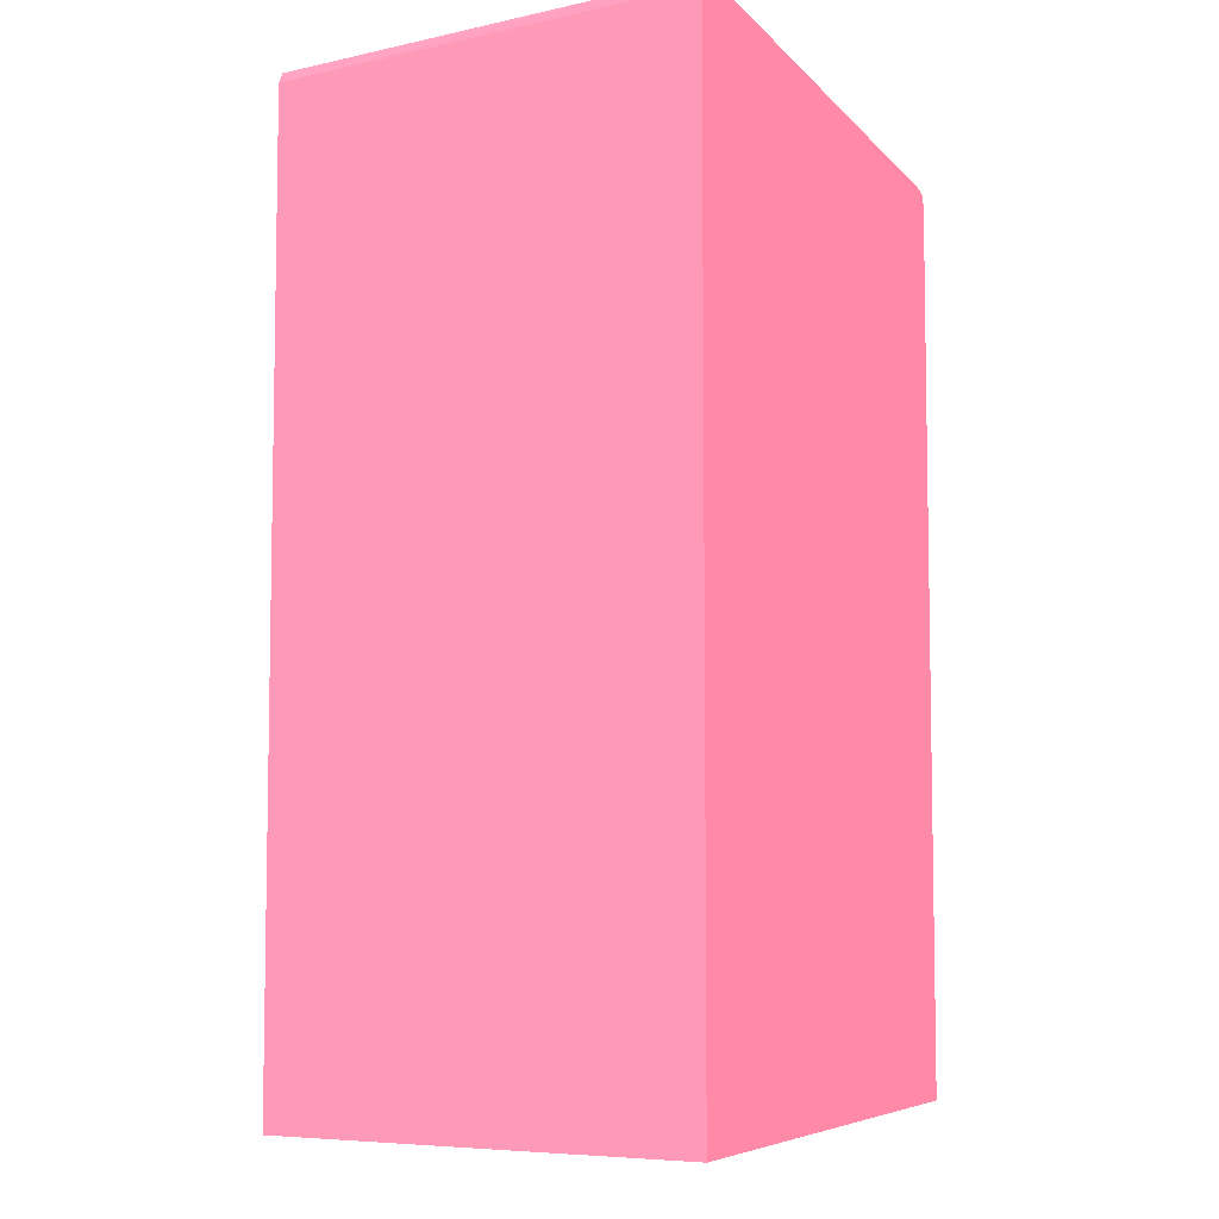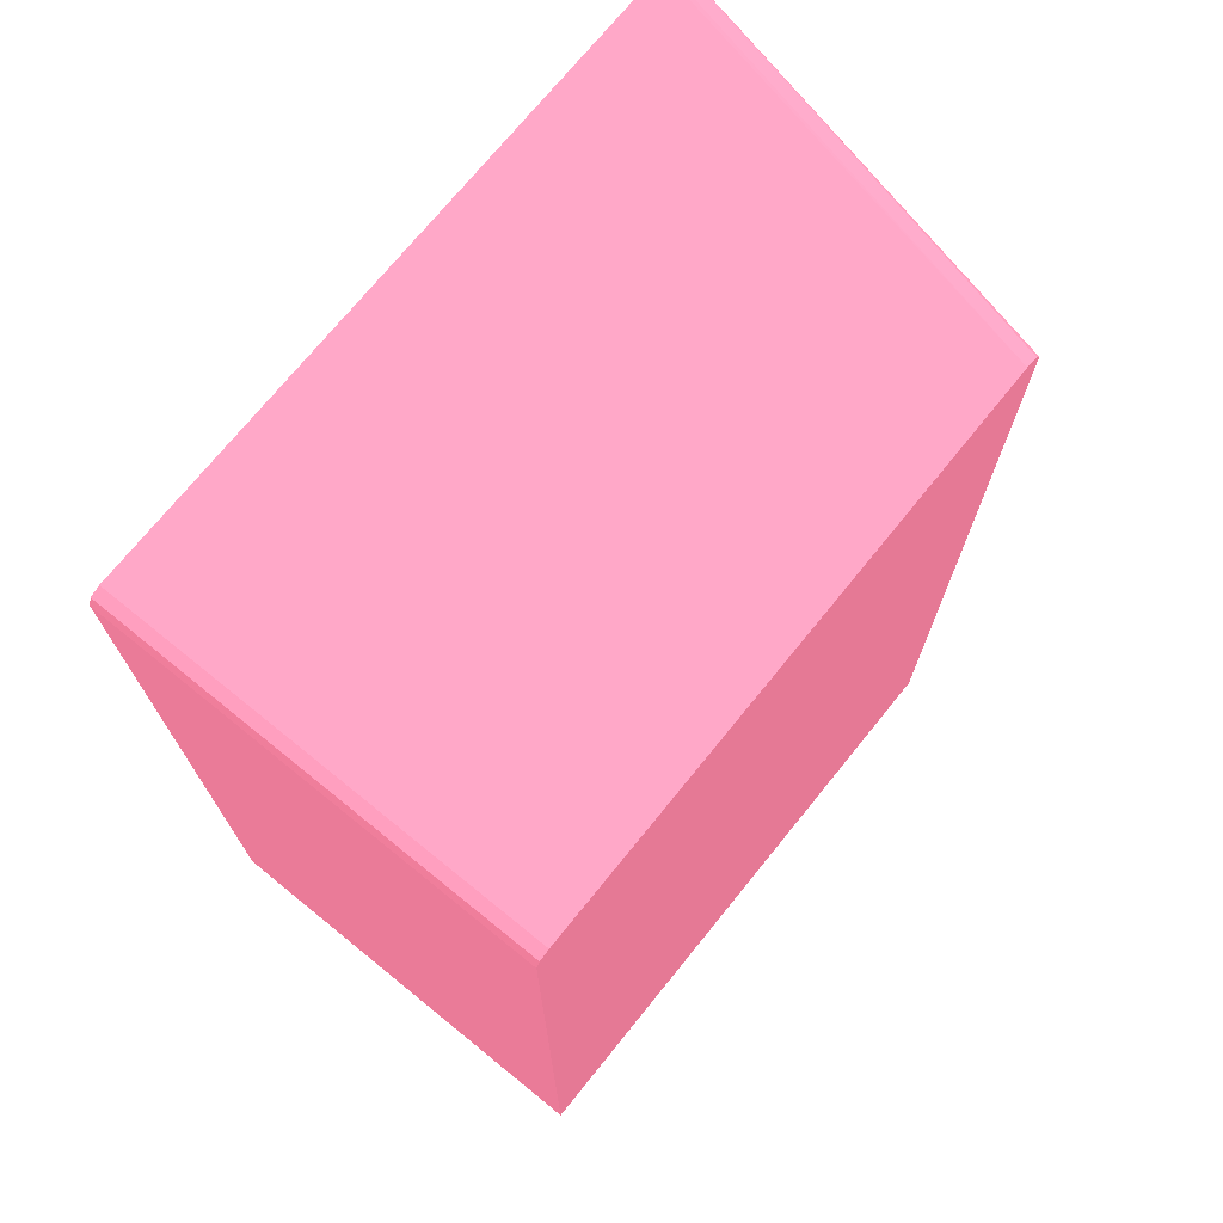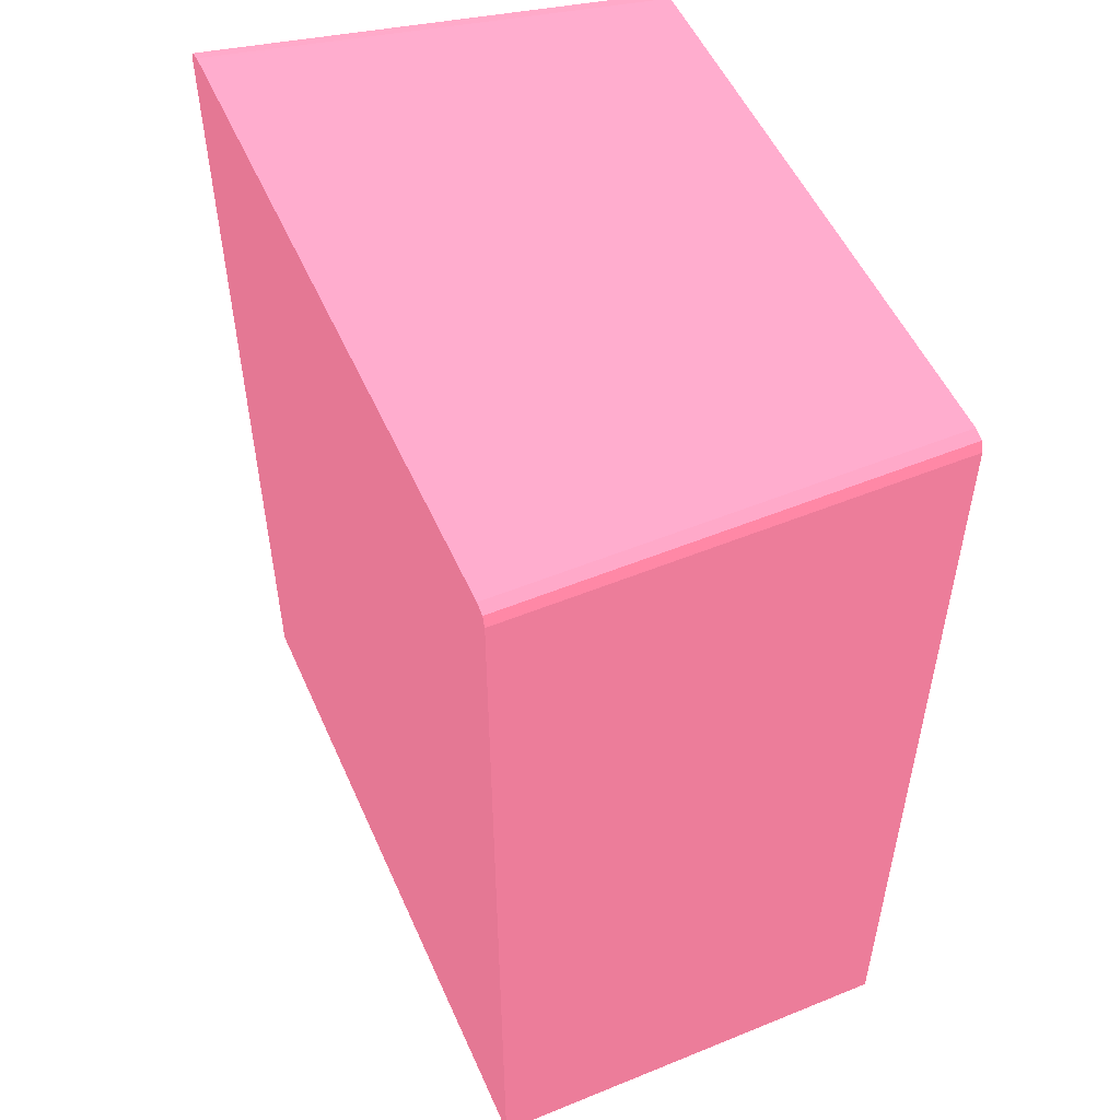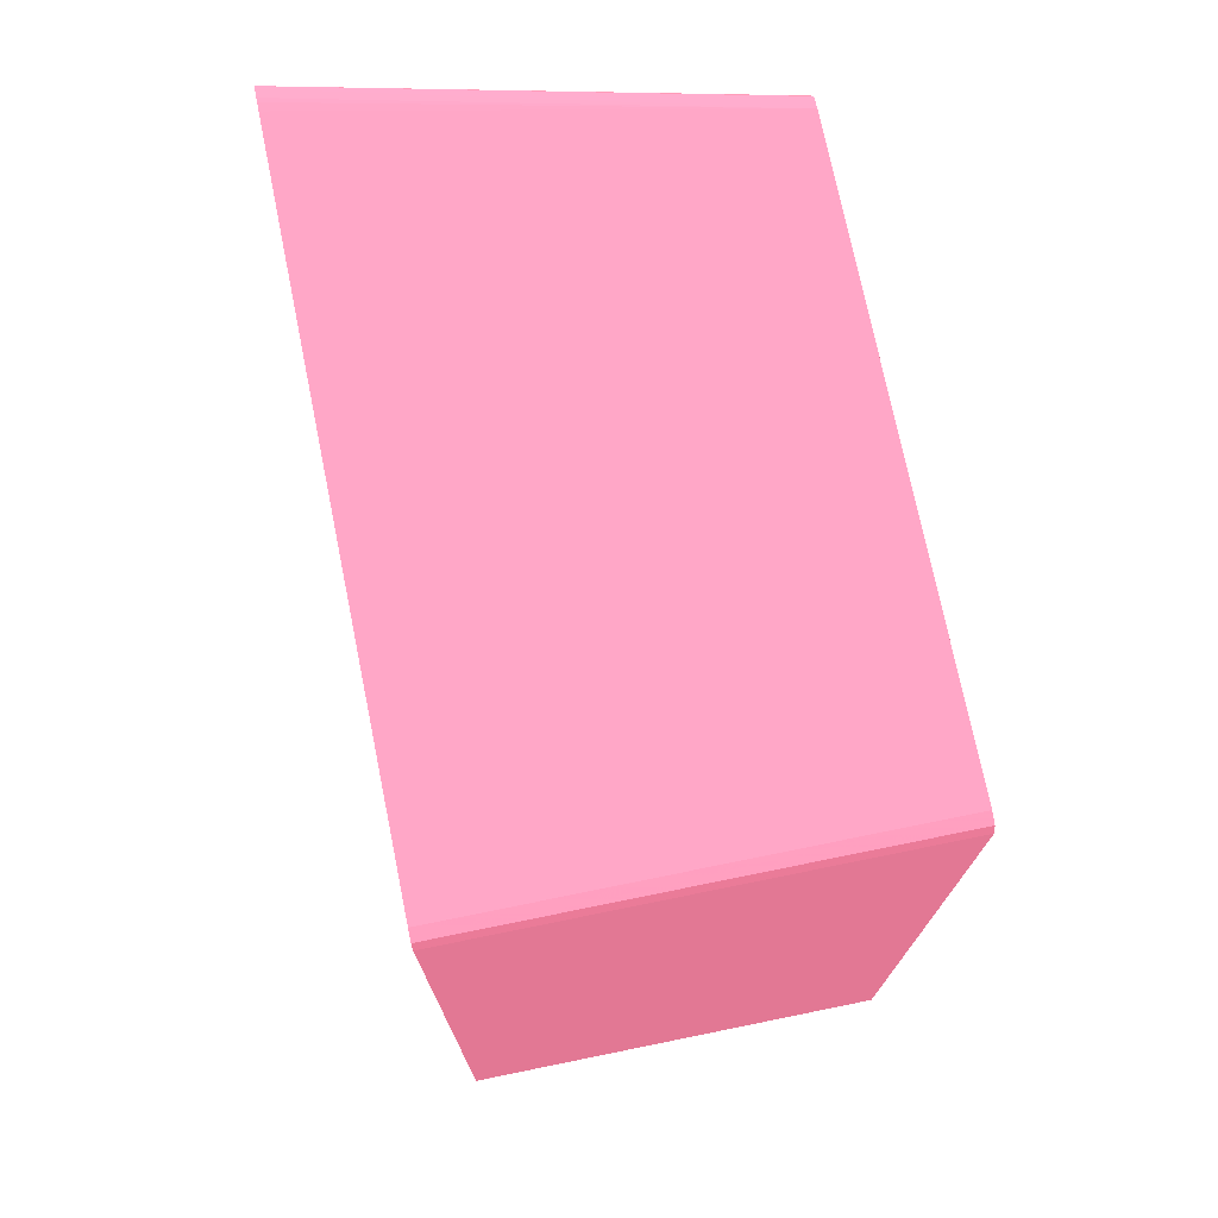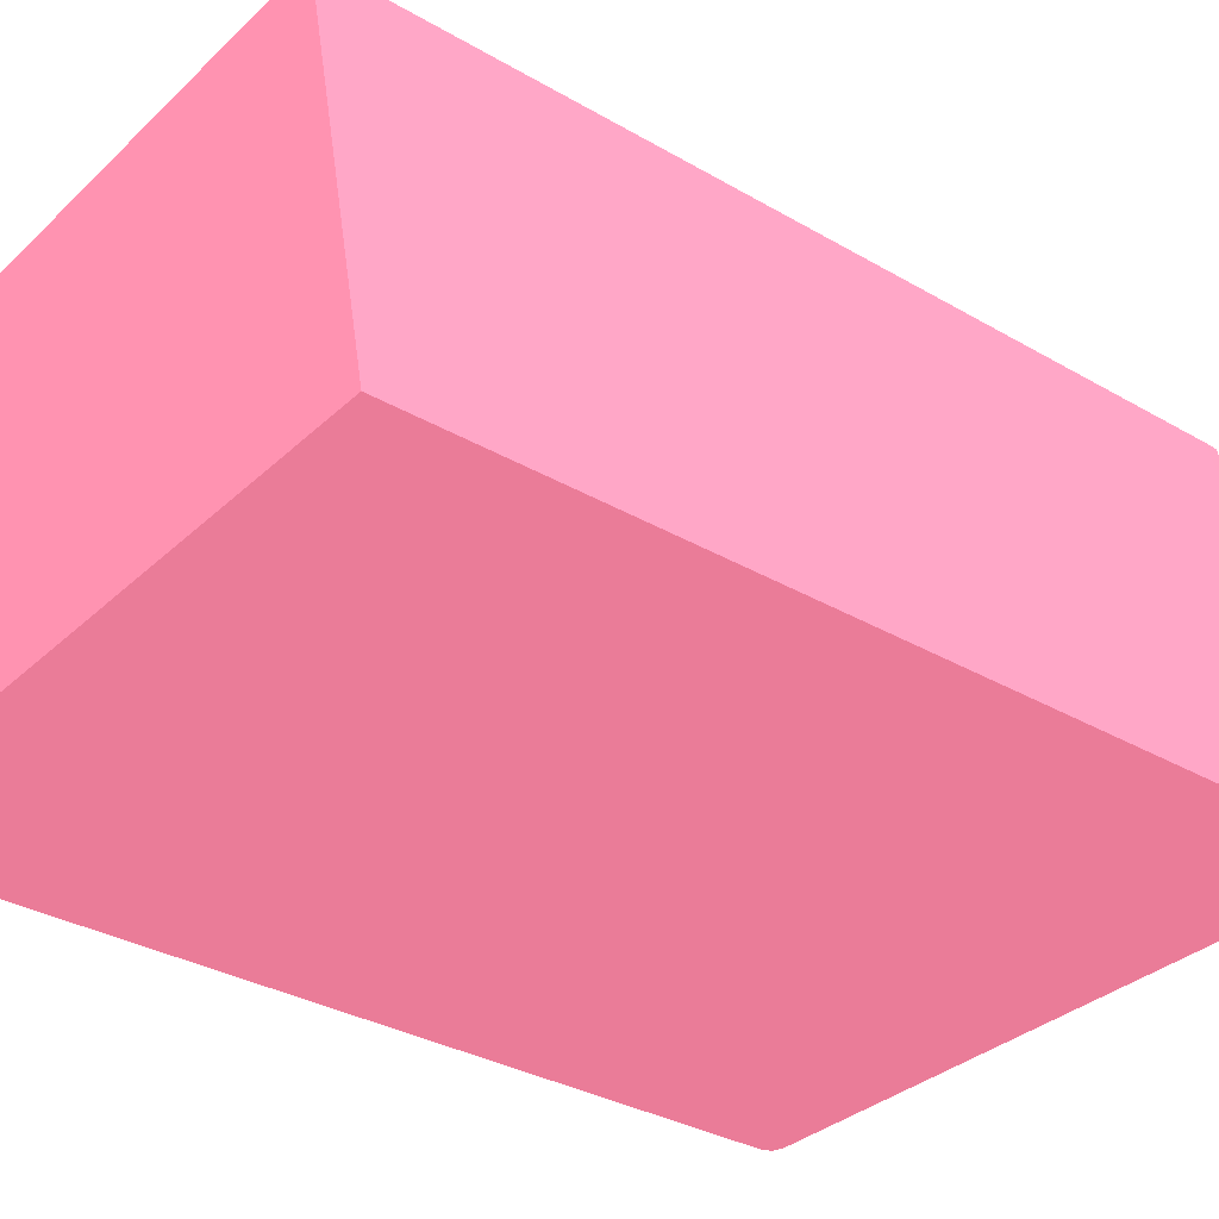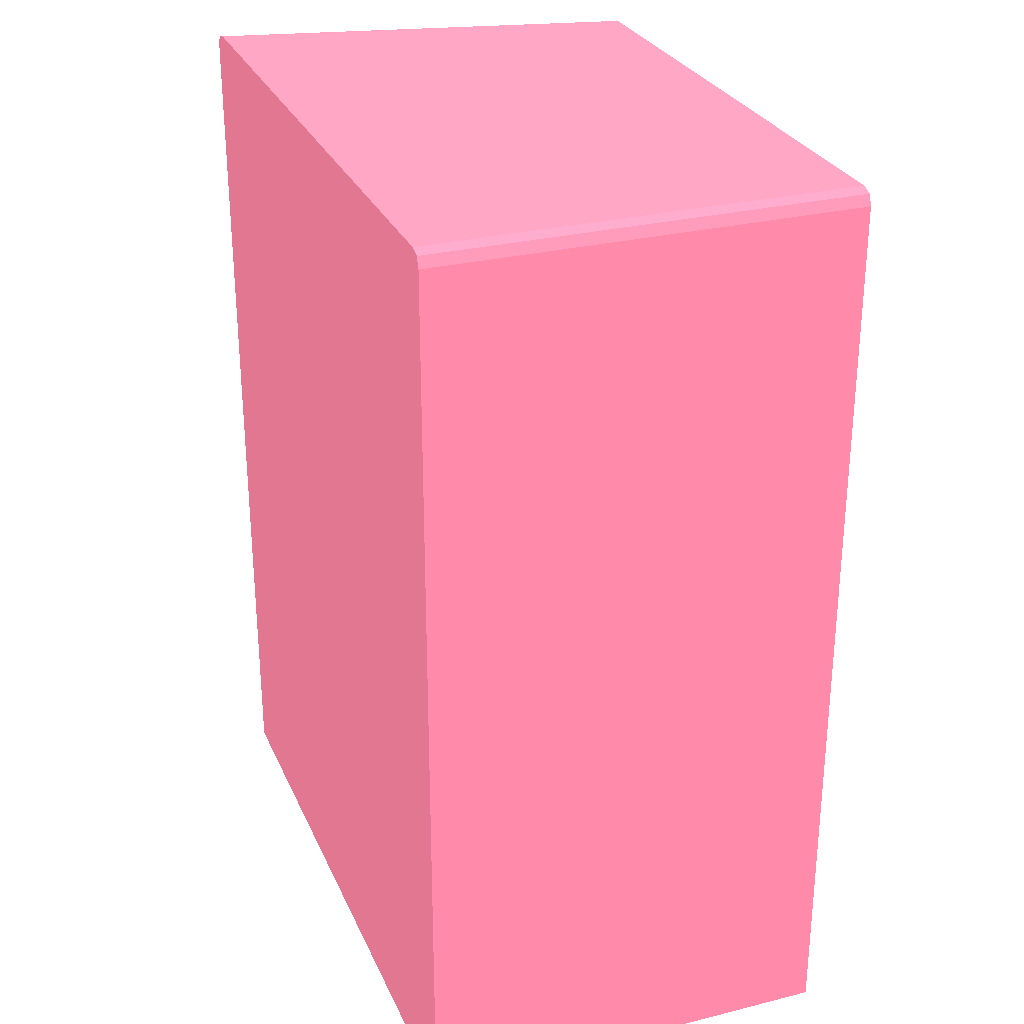
<metadata>
{"format":"obj","ext":"obj","renderer":"f3d","projection":"perspective","resolution":1024,"background":"white","views":[{"elev":-6.7,"azim":111.3,"up":"+Y"},{"elev":72.6,"azim":-51.0,"up":"+Y"},{"elev":52.8,"azim":-113.6,"up":"+Y"},{"elev":73.9,"azim":-101.5,"up":"+Y"},{"elev":-33.2,"azim":51.5,"up":"+Z"},{"elev":28.5,"azim":-110.5,"up":"+Y"}]}
</metadata>
<code>
v -0.03821 0.0128 -0.01034 0.6784 0.3569 0.4353
v -0.01911 0.0128 -0.01034 0.6784 0.3569 0.4353
v -0.03821 0.0128 0.001388 0.6784 0.3569 0.4353
v -0.03821 0.03781 -0.01034 0.6784 0.3569 0.4353
v -0.02169 0.0128 0.001388 0.6784 0.3569 0.4353
v -0.01911 0.03781 -0.01034 0.6784 0.3569 0.4353
v -0.03821 0.03781 0.001388 0.6784 0.3569 0.4353
v -0.0381 0.0381 -0.01034 0.6784 0.3569 0.4353
v -0.02169 0.03743 0.001388 0.6784 0.3569 0.4353
v -0.01923 0.03808 -0.01034 0.6784 0.3569 0.4353
v -0.0217 0.03781 0.001388 0.6784 0.3569 0.4353
v -0.0217 0.03773 0.001388 0.6784 0.3569 0.4353
v -0.0381 0.0381 0.001388 0.6784 0.3569 0.4353
v -0.03781 0.03821 -0.01034 0.6784 0.3569 0.4353
v -0.01931 0.03812 -0.01034 0.6784 0.3569 0.4353
v -0.02187 0.0381 0.001388 0.6784 0.3569 0.4353
v -0.03781 0.03821 0.001388 0.6784 0.3569 0.4353
v -0.01995 0.03821 -0.01034 0.6784 0.3569 0.4353
v -0.01957 0.03819 -0.01034 0.6784 0.3569 0.4353
v -0.02223 0.03821 0.001388 0.6784 0.3569 0.4353
v -0.01968 0.03821 -0.01034 0.6784 0.3569 0.4353
v -0.01995 0.03821 -0.01007 0.6784 0.3569 0.4353
f 1 2 5
f 1 5 3
f 1 3 7
f 1 7 4
f 1 4 8
f 1 8 14
f 1 14 18
f 1 18 21
f 1 21 19
f 1 19 15
f 1 15 10
f 1 10 6
f 1 6 2
f 2 6 9
f 2 9 5
f 3 5 9
f 3 9 12
f 3 12 11
f 3 11 16
f 3 16 20
f 3 20 17
f 3 17 13
f 3 13 7
f 4 7 13
f 4 13 8
f 6 10 11
f 6 11 12
f 6 12 9
f 8 13 17
f 8 17 14
f 10 15 16
f 10 16 11
f 14 17 20
f 14 20 22
f 14 22 18
f 15 19 20
f 15 20 16
f 18 22 21
f 19 21 20
f 20 21 22

</code>
